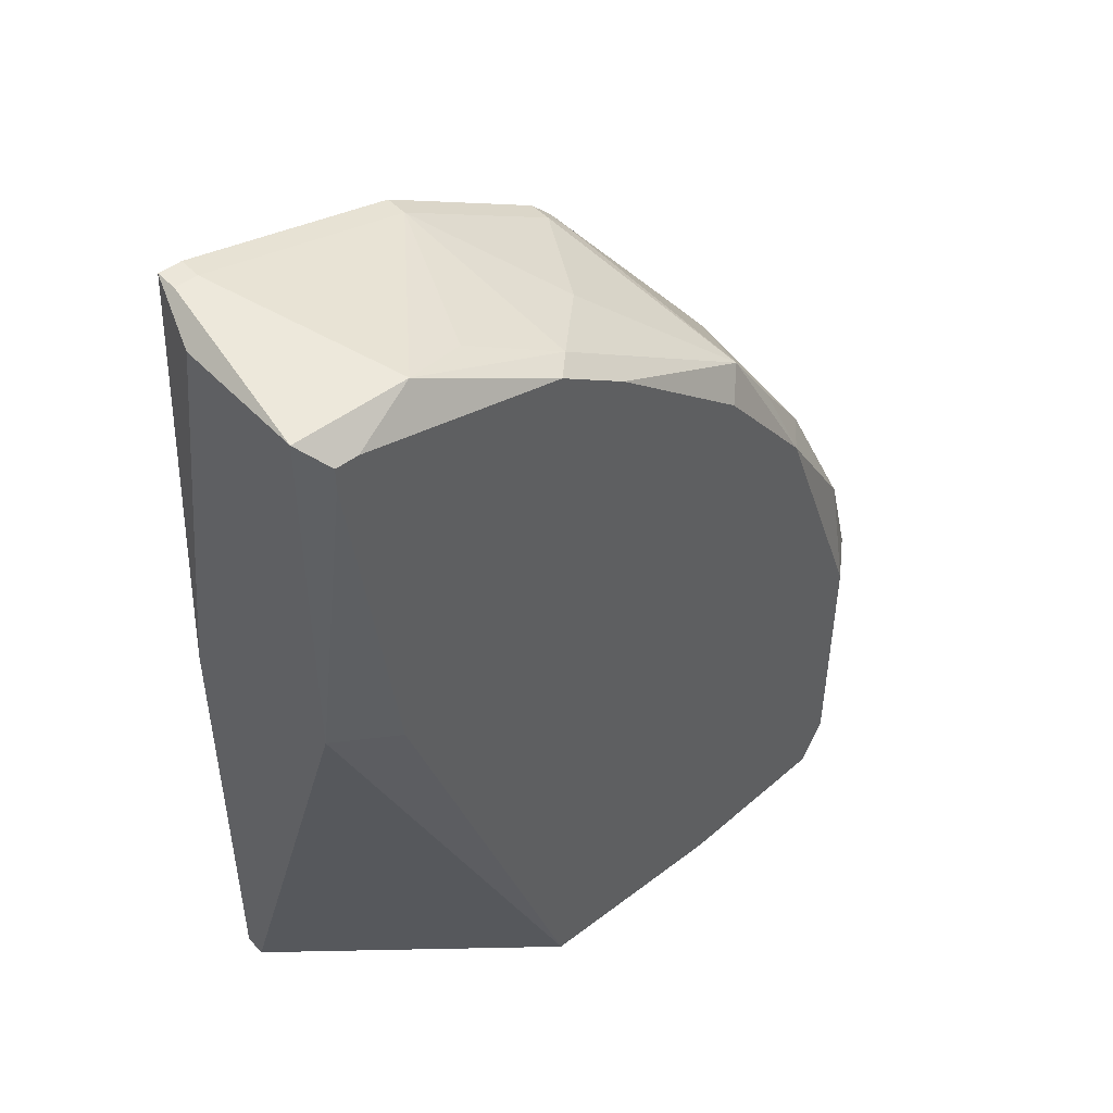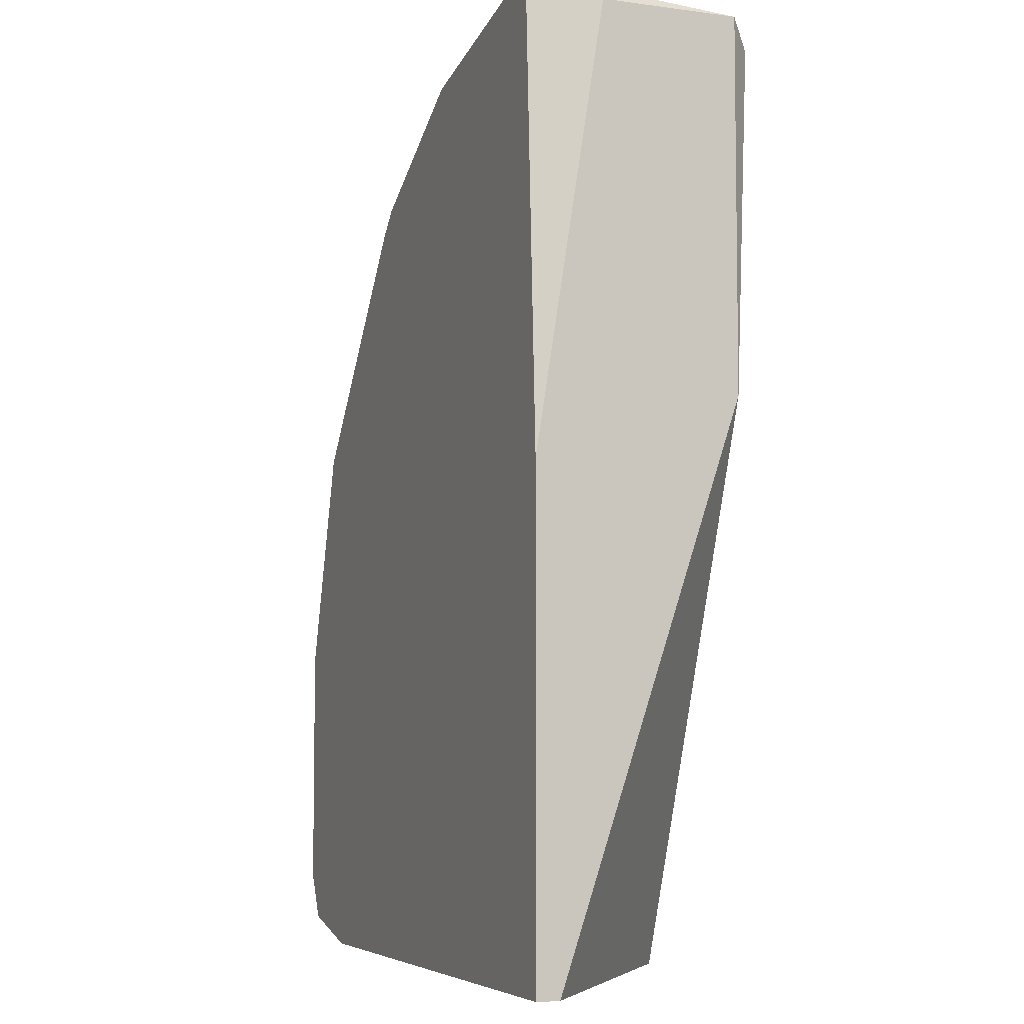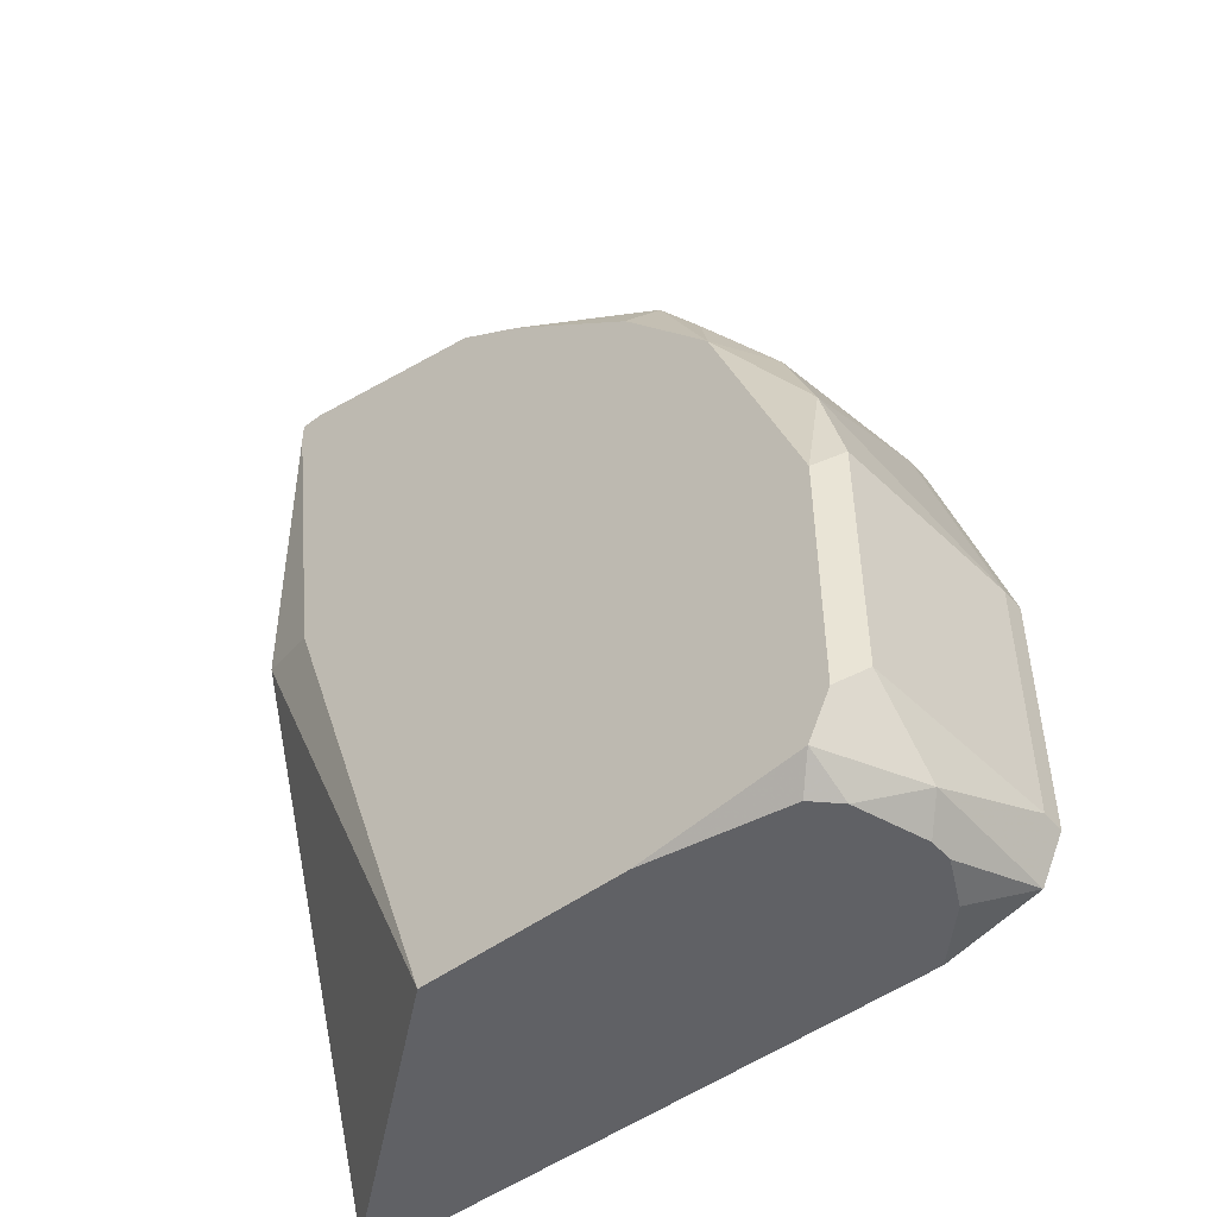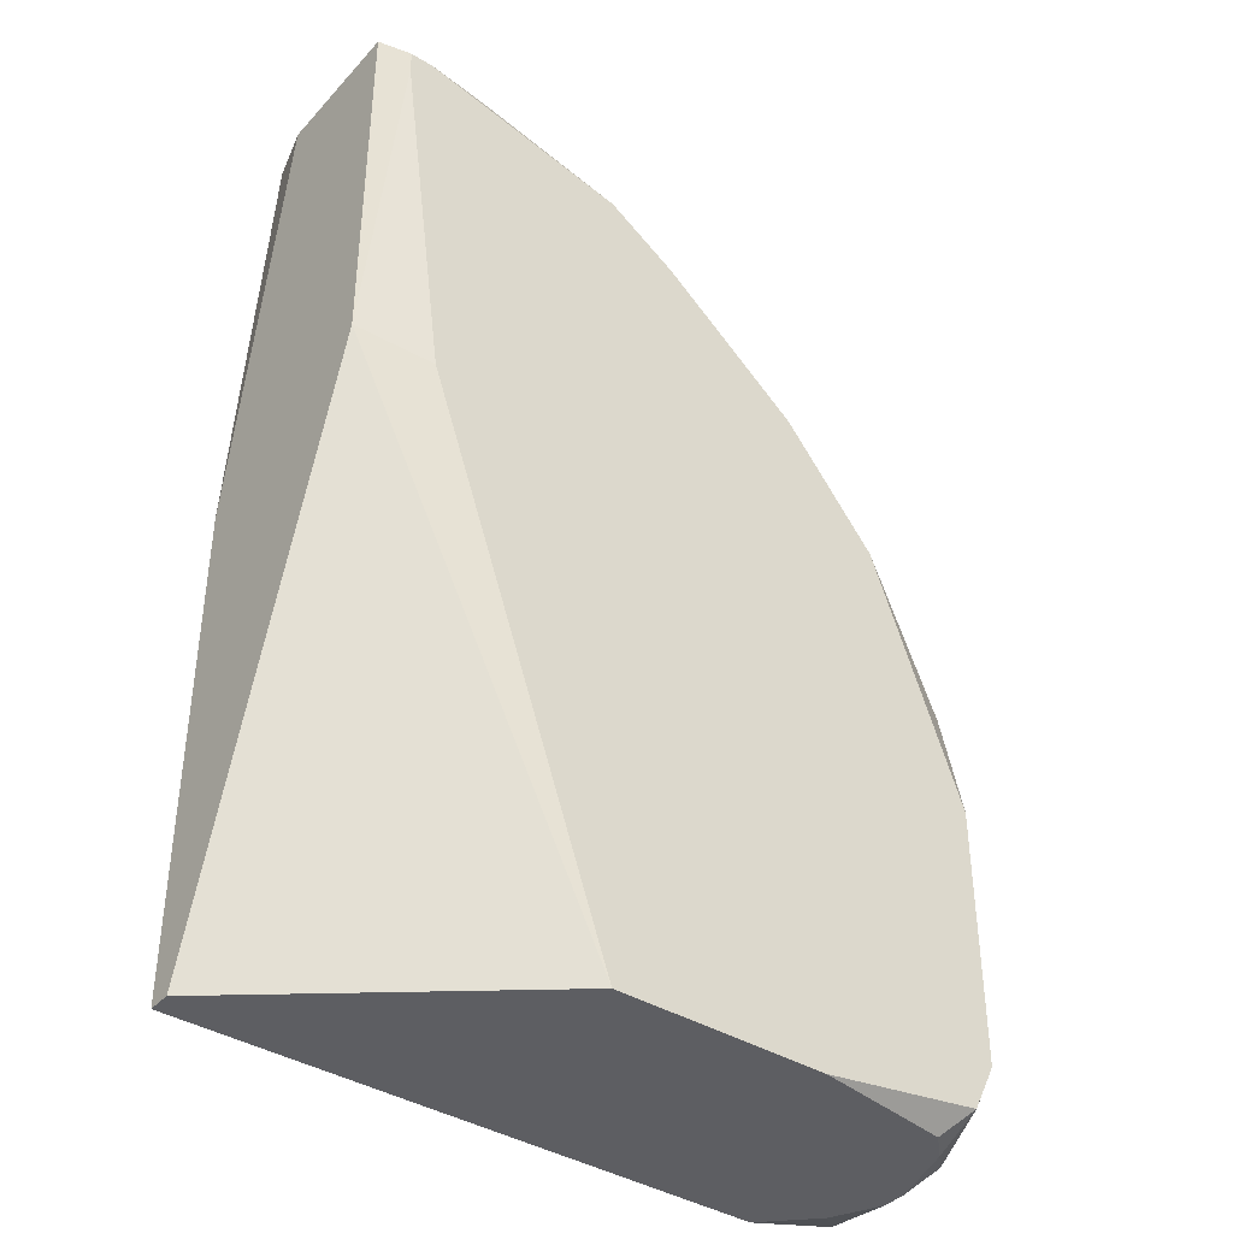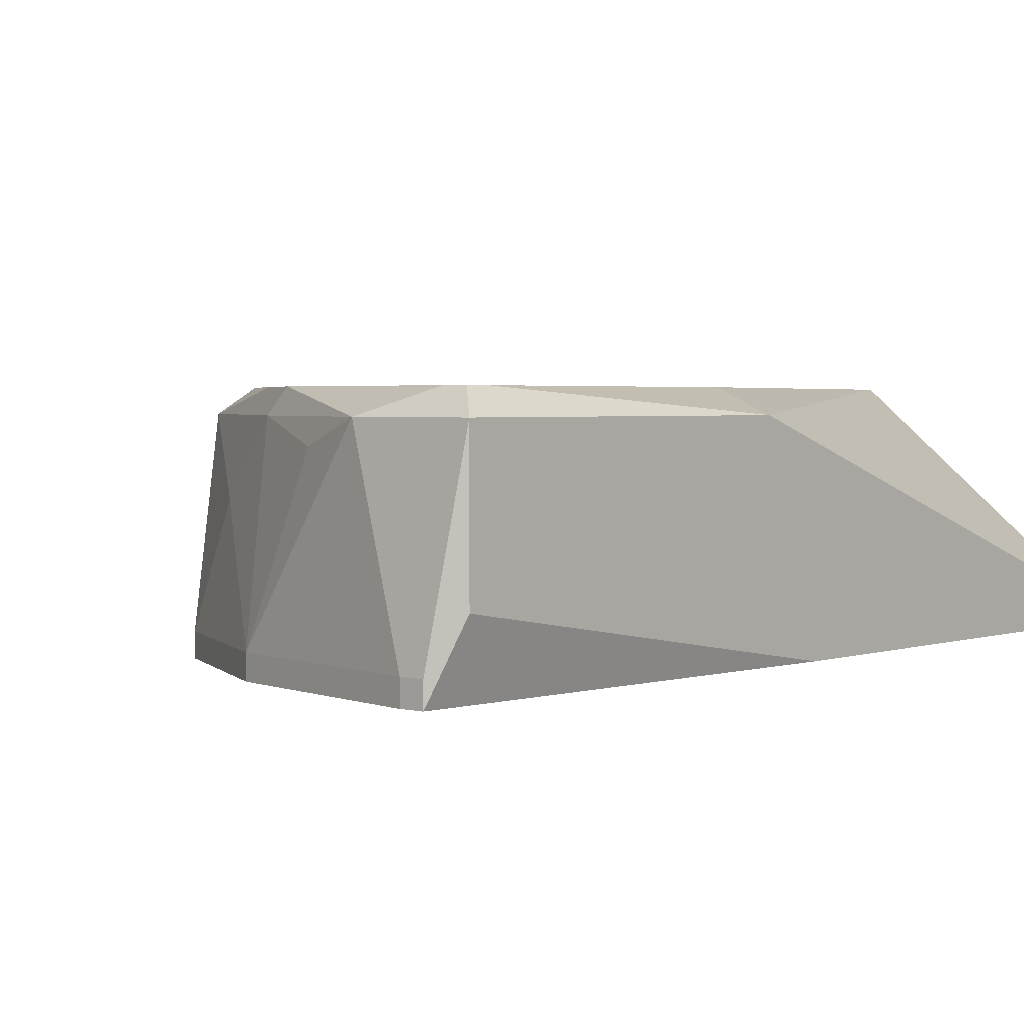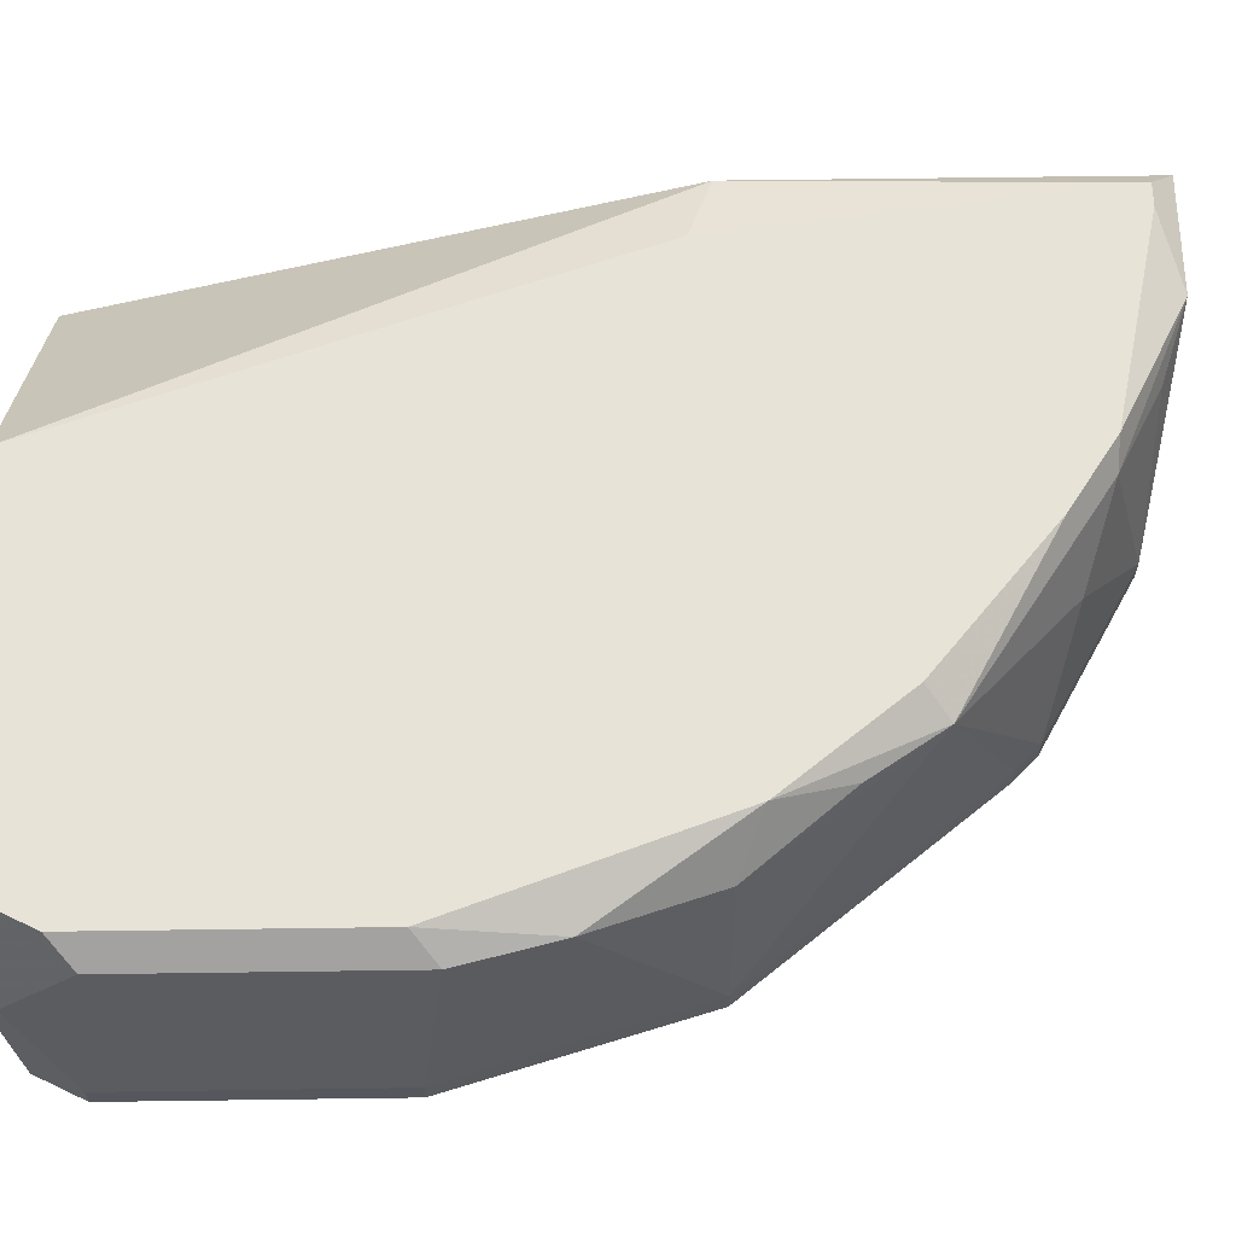
<metadata>
{"format":"obj","ext":"obj","renderer":"f3d","projection":"perspective","resolution":1024,"background":"white","views":[{"elev":47.7,"azim":-40.6,"up":"+Y"},{"elev":-5.9,"azim":-111.8,"up":"+Y"},{"elev":-48.9,"azim":39.5,"up":"+Y"},{"elev":-39.3,"azim":-37.4,"up":"+Y"},{"elev":2.6,"azim":-139.4,"up":"+Z"},{"elev":62.4,"azim":89.2,"up":"+Z"}]}
</metadata>
<code>
v 0.003104 -0.008005 0.09789
v 0.03271 0.005811 0.09888
v 0.03271 0.005811 0.09789
v 0.03271 -0.005045 0.09888
v 0.003104 -0.008005 0.09888
v 0.03271 -0.005045 0.09789
v 0.03172 0.006798 0.1068
v 0.03172 -0.004058 0.1068
v 0.03172 -0.007018 0.1038
v 0.03172 -0.007018 0.09789
v 0.03074 0.01075 0.1068
v 0.03074 0.005811 0.1078
v 0.03074 -0.005045 0.1078
v 0.03074 -0.008005 0.1028
v 0.03074 -0.008005 0.1018
v 0.02975 0.01568 0.09888
v 0.02975 0.01568 0.09789
v 0.02975 -0.007018 0.1078
v 0.02975 -0.008005 0.1058
v 0.02975 -0.008005 0.09986
v 0.02876 0.01568 0.1058
v 0.02876 -0.008005 0.1068
v 0.02778 -0.008005 0.09789
v 0.02679 0.01667 0.1078
v 0.0258 0.01963 0.1068
v 0.02481 0.0216 0.1028
v 0.02383 0.02259 0.1068
v 0.02284 0.0216 0.1078
v 0.02284 -0.008005 0.1078
v 0.02185 0.02555 0.09888
v 0.02185 0.02555 0.09789
v 0.02087 0.02654 0.09888
v 0.02087 0.02654 0.09789
v 0.01889 0.02654 0.1048
v 0.01791 0.02752 0.1038
v 0.003104 0.01272 0.09789
v 0.01692 0.02654 0.1078
v 0.01495 0.02851 0.1068
v 0.01396 -0.008005 0.1078
v 0.01396 0.03048 0.09888
v 0.01396 0.03048 0.09789
v 0.01396 0.02851 0.1078
v 0.011 0.03048 0.1058
v 0.008038 0.03147 0.1068
v 0.006064 0.01469 0.1078
v 0.004091 0.03246 0.09888
v 0.005077 0.03246 0.09888
v 0.004091 0.03246 0.09789
v 0.005077 0.03246 0.09789
v 0.004091 0.03048 0.1078
v 0.005077 0.03048 0.1078
v 0.004091 0.0295 0.1078
v 0.003104 0.03147 0.1068
v 0.003104 0.03147 0.1009
v 0.003104 0.01568 0.1068
f 55 5 39
f 55 39 45
f 20 23 10
f 20 10 15
f 52 55 45
f 19 9 18
f 19 18 22
f 24 27 28
f 53 55 52
f 53 52 50
f 37 28 27
f 37 27 42
f 29 22 18
f 14 19 22
f 14 22 29
f 14 29 39
f 14 39 5
f 14 5 1
f 14 1 23
f 14 23 20
f 14 20 15
f 14 15 10
f 14 10 9
f 14 9 19
f 8 13 18
f 8 18 9
f 12 13 8
f 12 8 7
f 12 7 11
f 12 11 24
f 54 53 46
f 54 46 48
f 54 48 36
f 54 36 1
f 54 1 5
f 54 5 55
f 54 55 53
f 51 50 52
f 51 52 45
f 51 45 39
f 51 39 29
f 51 29 18
f 51 18 13
f 51 13 12
f 51 12 24
f 51 24 28
f 51 28 37
f 51 37 42
f 44 47 46
f 44 46 53
f 44 53 50
f 44 50 51
f 44 51 42
f 21 24 11
f 49 48 46
f 49 46 47
f 4 8 9
f 4 9 10
f 4 10 6
f 38 44 42
f 38 42 27
f 38 27 34
f 30 27 26
f 25 21 27
f 25 27 24
f 25 24 21
f 16 17 31
f 16 31 30
f 16 30 26
f 16 26 27
f 16 27 21
f 16 21 11
f 2 4 6
f 2 6 3
f 2 3 17
f 2 17 16
f 2 16 11
f 2 11 7
f 2 7 8
f 2 8 4
f 35 38 34
f 35 34 27
f 40 38 35
f 40 41 49
f 40 49 47
f 40 47 44
f 32 40 35
f 32 35 27
f 32 27 30
f 43 40 44
f 43 44 38
f 43 38 40
f 33 32 30
f 33 30 31
f 33 31 17
f 33 17 3
f 33 3 6
f 33 6 10
f 33 10 23
f 33 23 1
f 33 1 36
f 33 36 48
f 33 48 49
f 33 49 41
f 33 41 40
f 33 40 32

</code>
